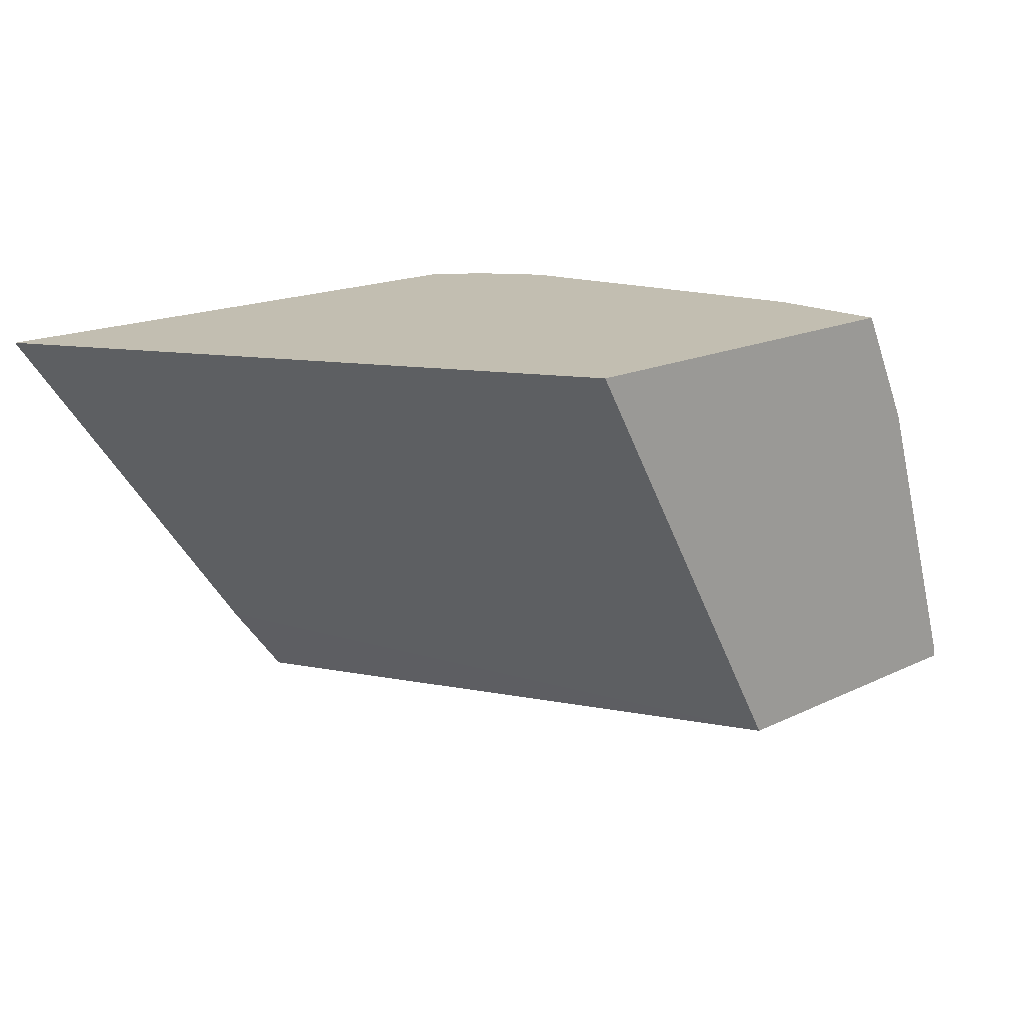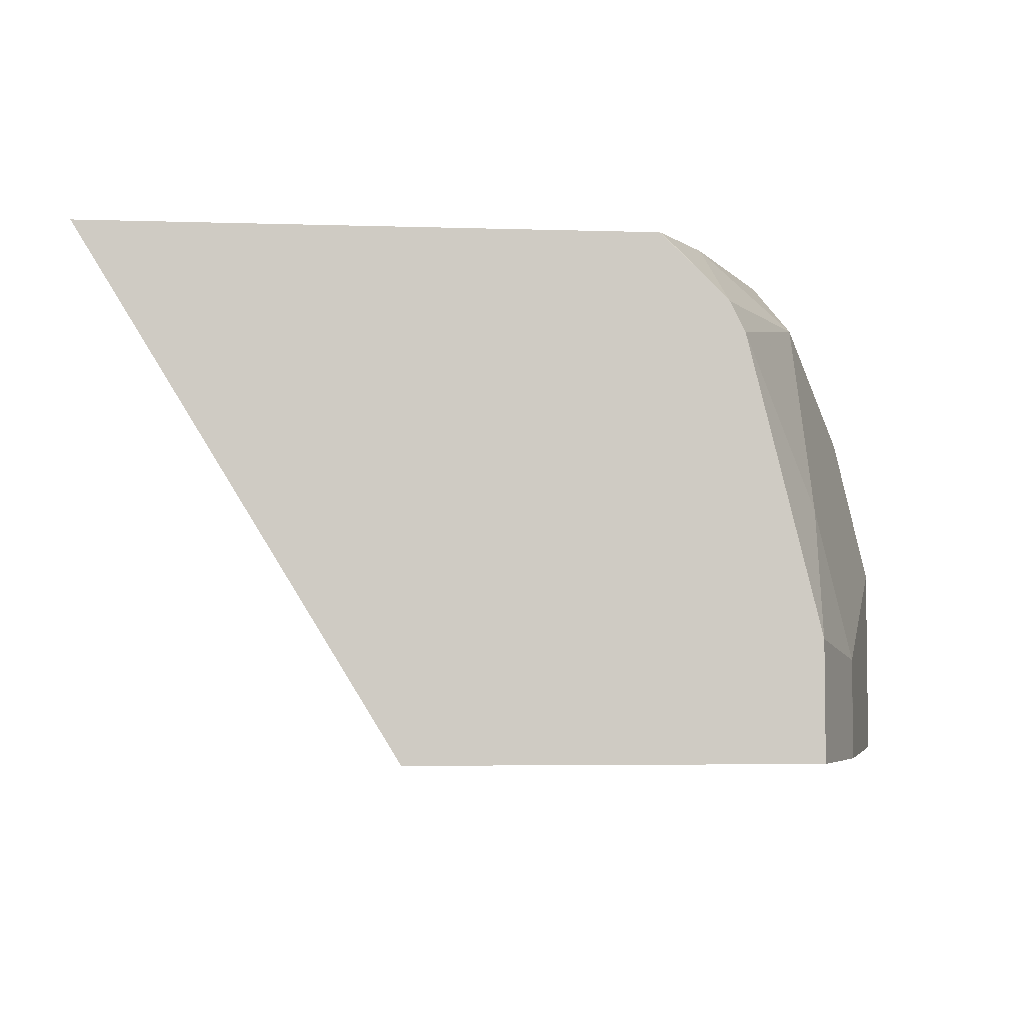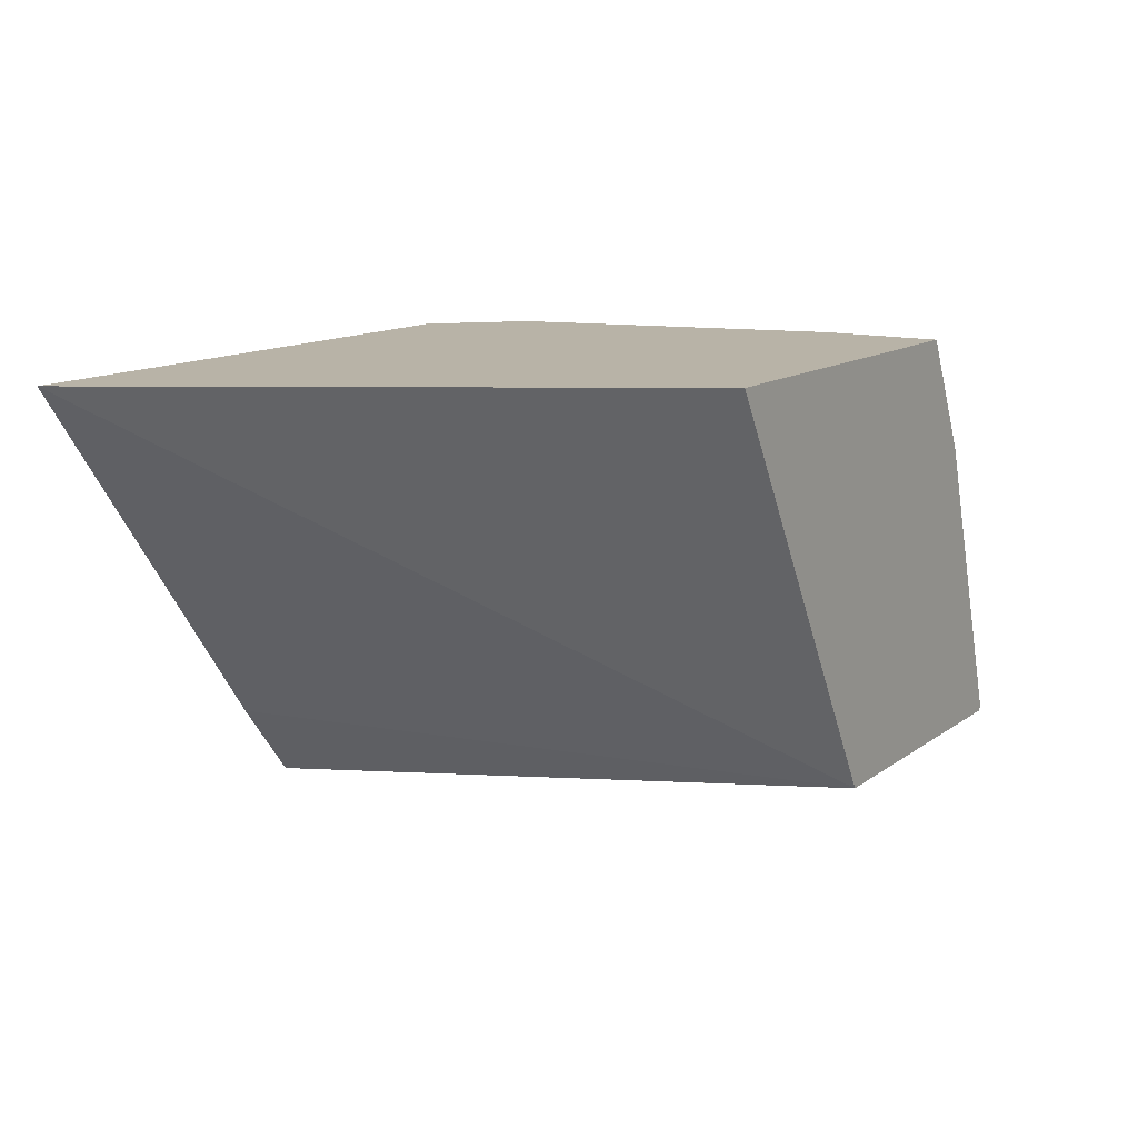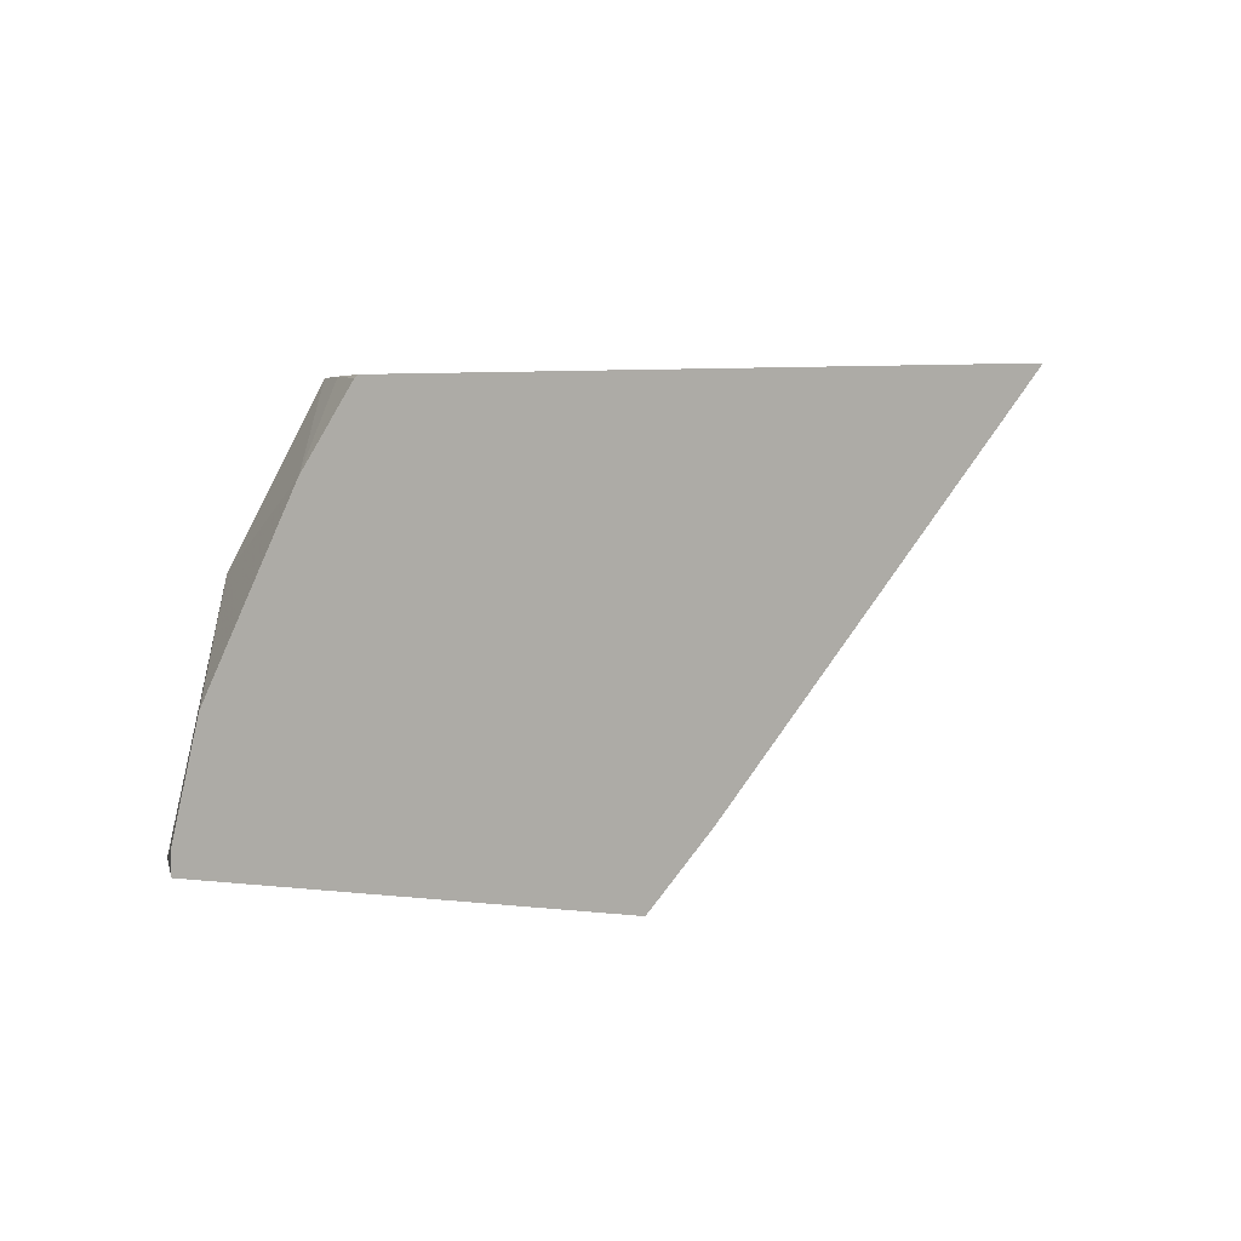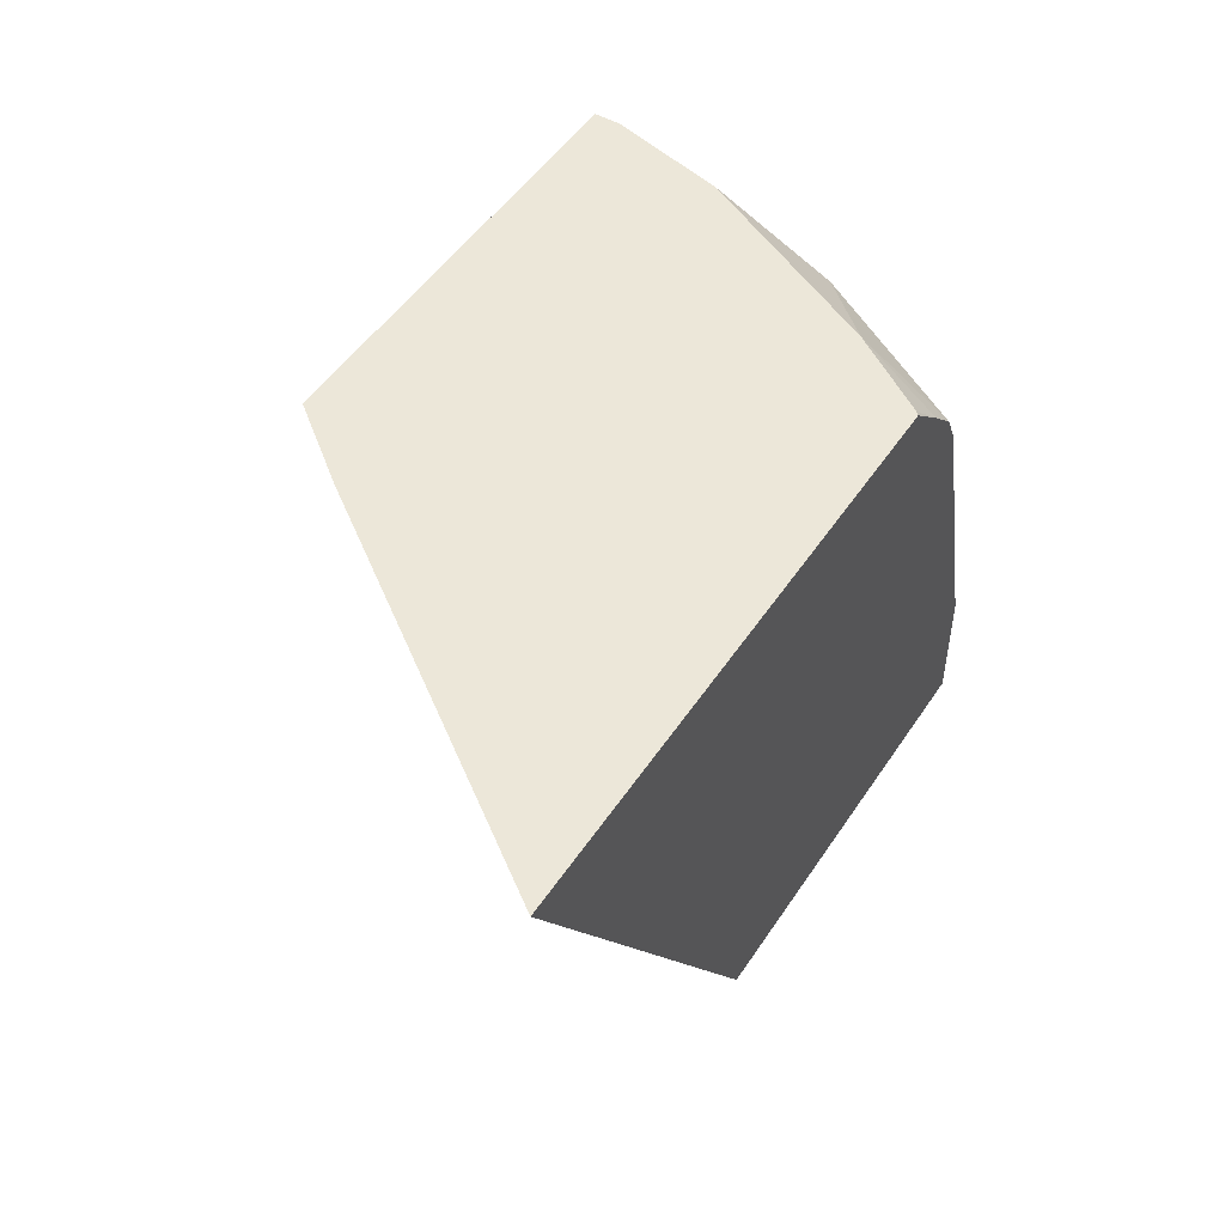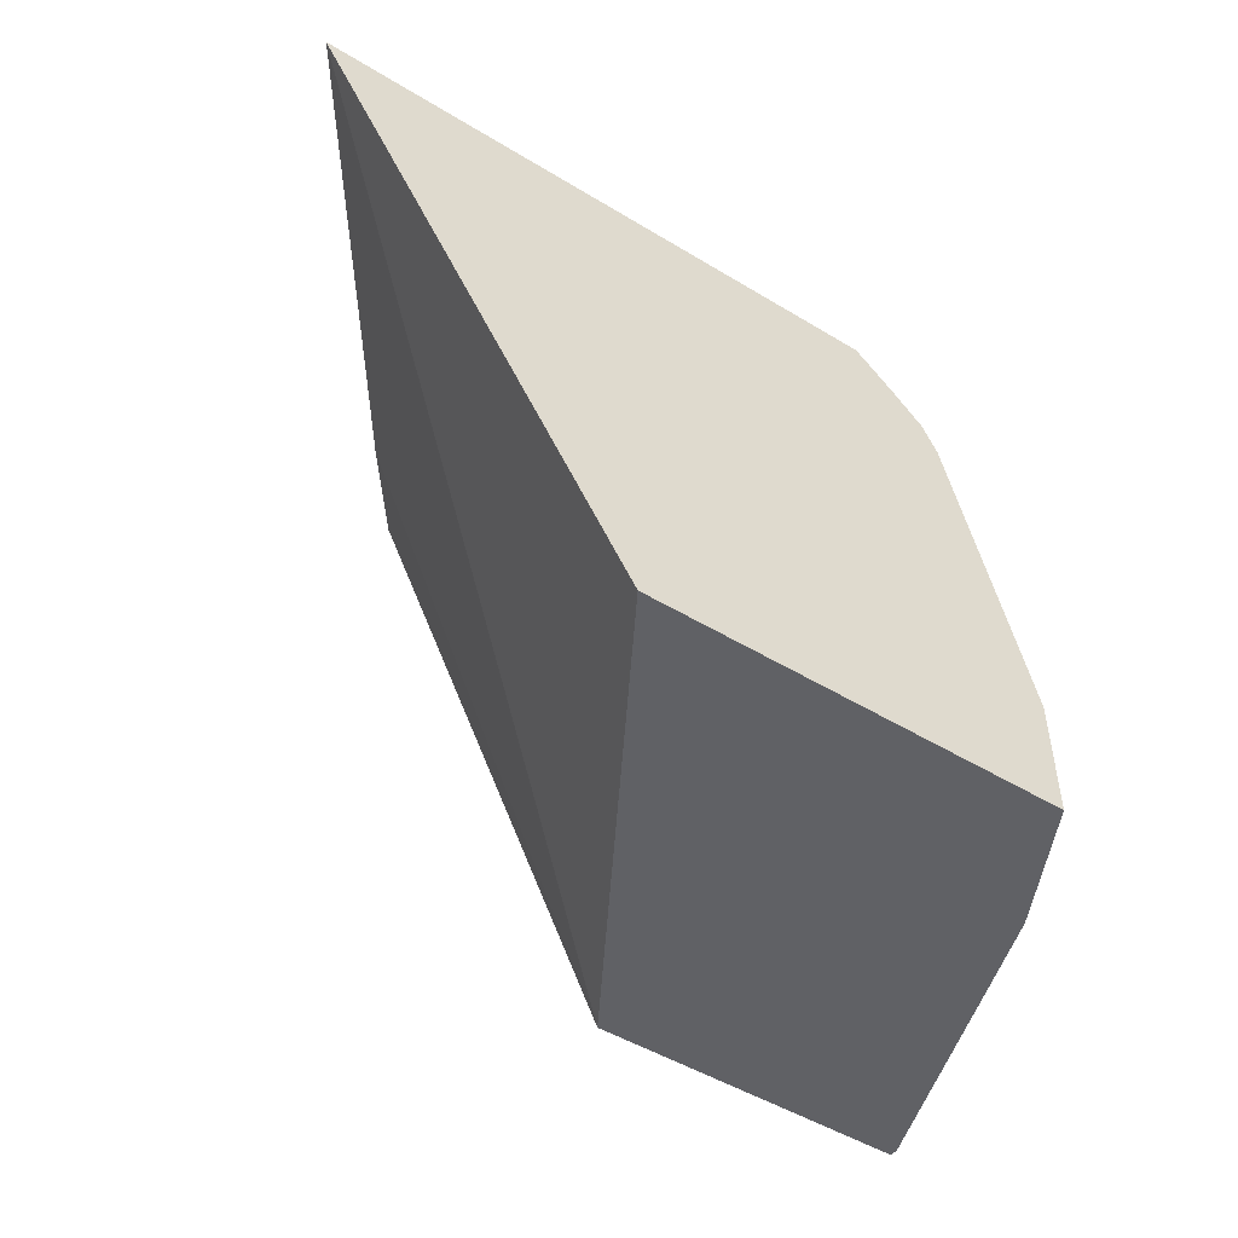
<metadata>
{"format":"obj","ext":"obj","renderer":"f3d","projection":"perspective","resolution":1024,"background":"white","views":[{"elev":17.1,"azim":-43.6,"up":"+Z"},{"elev":-4.5,"azim":-5.7,"up":"+Y"},{"elev":12.8,"azim":-57.5,"up":"+Z"},{"elev":3.8,"azim":-156.9,"up":"+Z"},{"elev":49.8,"azim":-57.7,"up":"+Y"},{"elev":-49.5,"azim":-33.8,"up":"+Y"}]}
</metadata>
<code>
v 0.5839 0.27 0.2039
v 0.5839 0.27 0.1954
v 0.5835 0.27 0.2054
v 0.6047 0.2411 0.1954
v 0.438 0.27 0.1954
v 0.5806 0.27 0.2171
v 0.6115 0.2148 0.2149
v 0.6212 0.1954 0.1954
v 0.574 0.27 0.2435
v 0.5784 0.2479 0.281
v 0.4187 0.27 0.2203
v 0.5215 0.09897 0.1954
v 0.628 0.1653 0.1983
v 0.6251 0.1797 0.1954
v 0.541 0.27 0.3096
v 0.5784 0.1818 0.314
v 0.5454 0.2479 0.3371
v 0.5504 0.2379 0.3371
v 0.335 0.27 0.3371
v 0.6195 0.09897 0.1954
v 0.4396 0.09897 0.3371
v 0.628 0.09897 0.1983
v 0.628 0.1653 0.1954
v 0.595 0.1322 0.2975
v 0.5233 0.27 0.3361
v 0.5354 0.2579 0.3371
v 0.5752 0.1388 0.3371
v 0.5223 0.27 0.3371
v 0.628 0.09899 0.1954
v 0.628 0.09897 0.1981
v 0.5752 0.09897 0.3371
v 0.595 0.09897 0.2975
v 0.5948 0.09897 0.2979
v 0.5785 0.09897 0.3303
f 13 16 24
f 13 22 30
f 13 23 14
f 13 29 23
f 13 30 29
f 12 21 19
f 12 30 22
f 12 34 31
f 12 33 34
f 12 32 33
f 12 22 32
f 13 24 32
f 12 31 21
f 13 32 22
f 25 28 26
f 15 26 17
f 12 20 30
f 27 31 34
f 27 34 33
f 24 27 33
f 24 33 32
f 20 29 30
f 15 25 26
f 17 27 18
f 17 21 31
f 17 19 21
f 17 28 19
f 17 26 28
f 16 27 24
f 16 18 27
f 17 31 27
f 11 12 19
f 10 15 17
f 10 17 18
f 10 18 16
f 1 2 5
f 1 5 11
f 1 19 28
f 1 28 25
f 1 25 15
f 1 15 9
f 1 9 6
f 1 6 3
f 1 3 4
f 1 4 2
f 2 4 8
f 2 8 14
f 2 14 23
f 1 11 19
f 2 29 20
f 2 23 29
f 9 15 10
f 7 10 13
f 7 13 8
f 5 12 11
f 4 10 7
f 8 13 14
f 4 6 9
f 2 20 12
f 4 9 10
f 2 12 5
f 10 16 13
f 3 6 4
f 4 7 8

</code>
